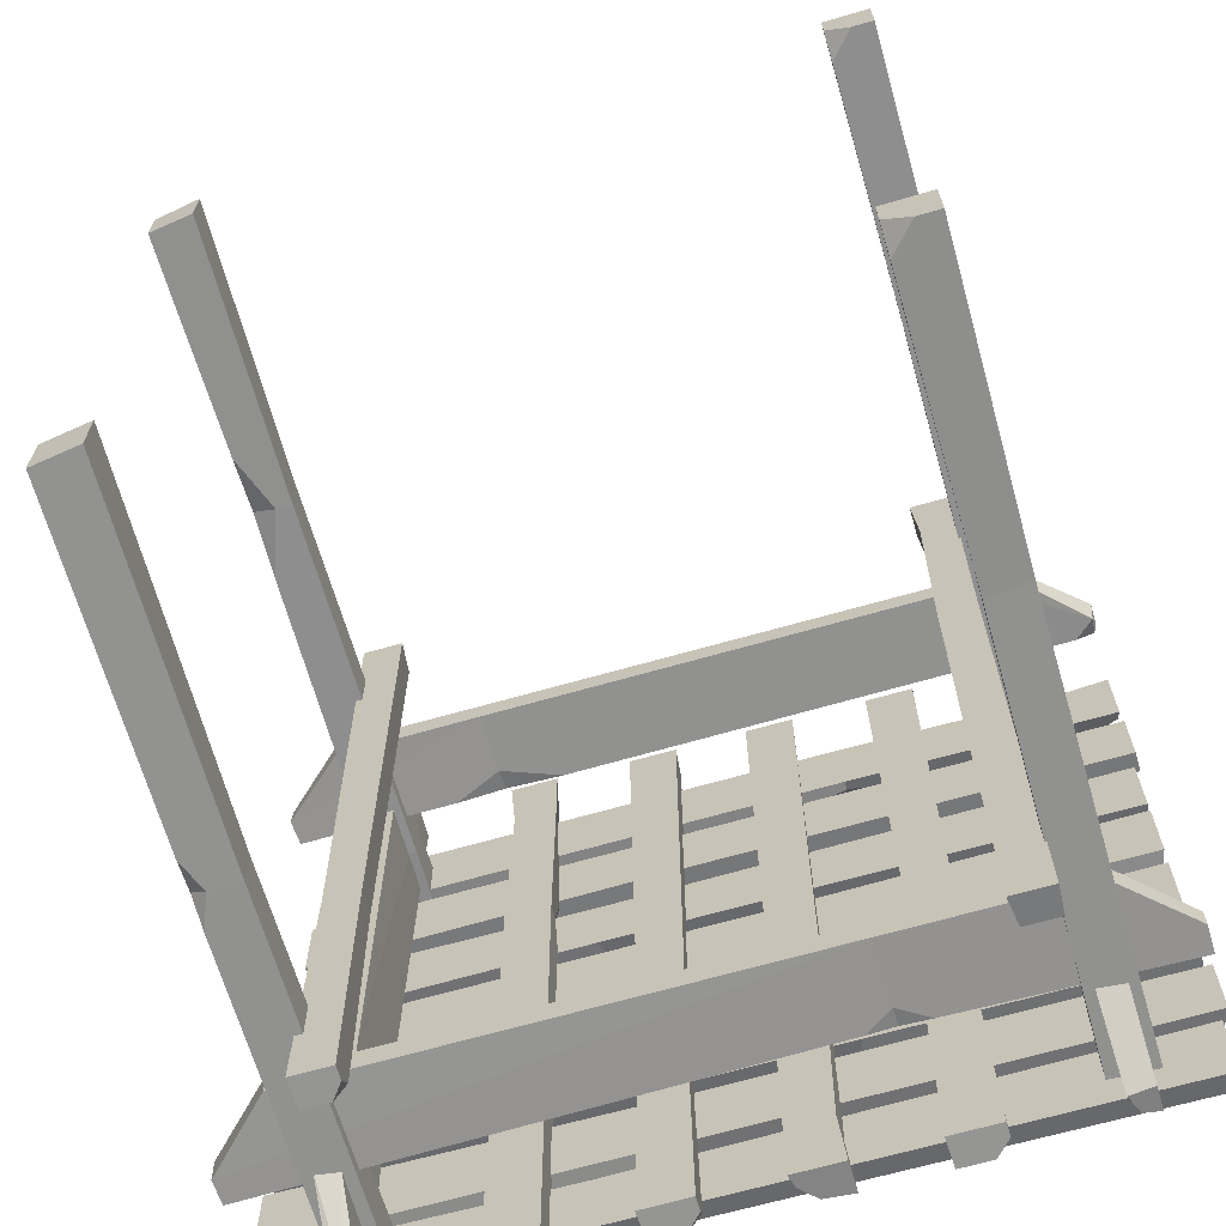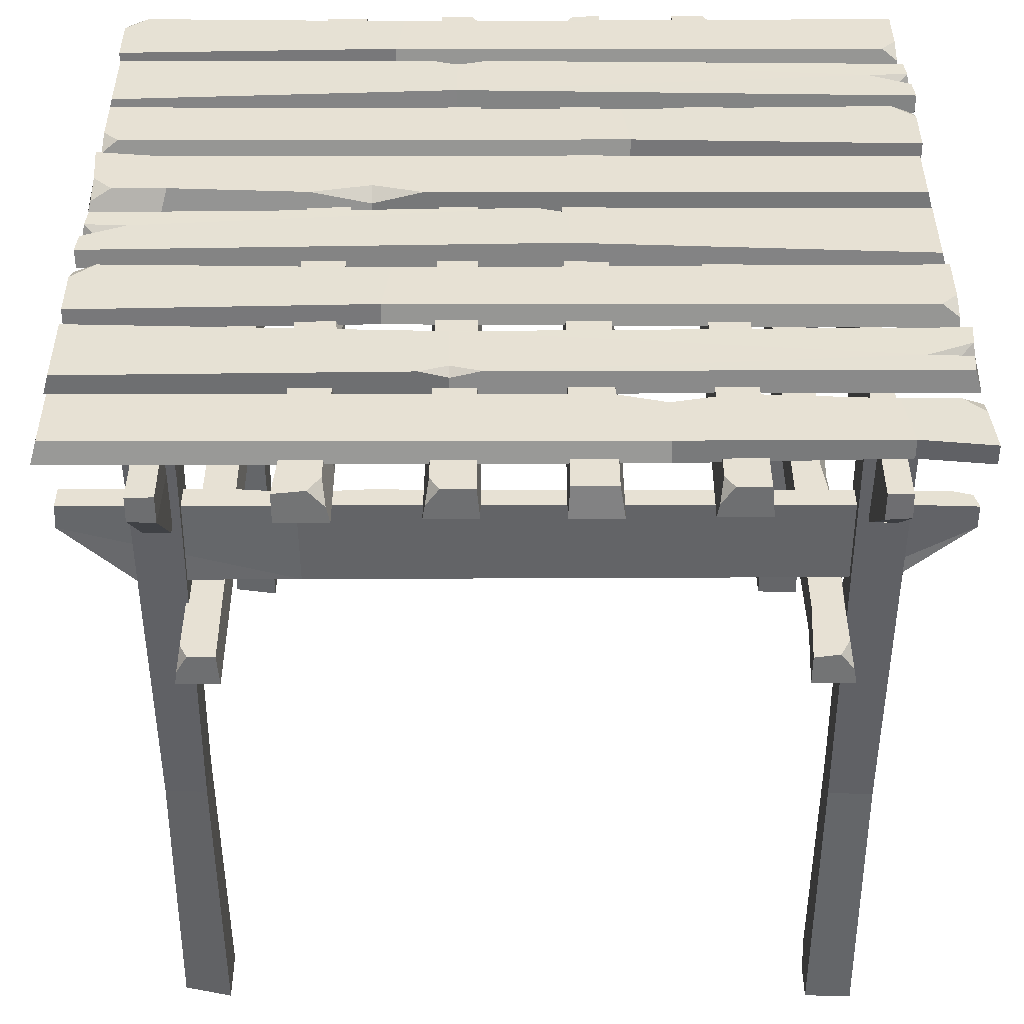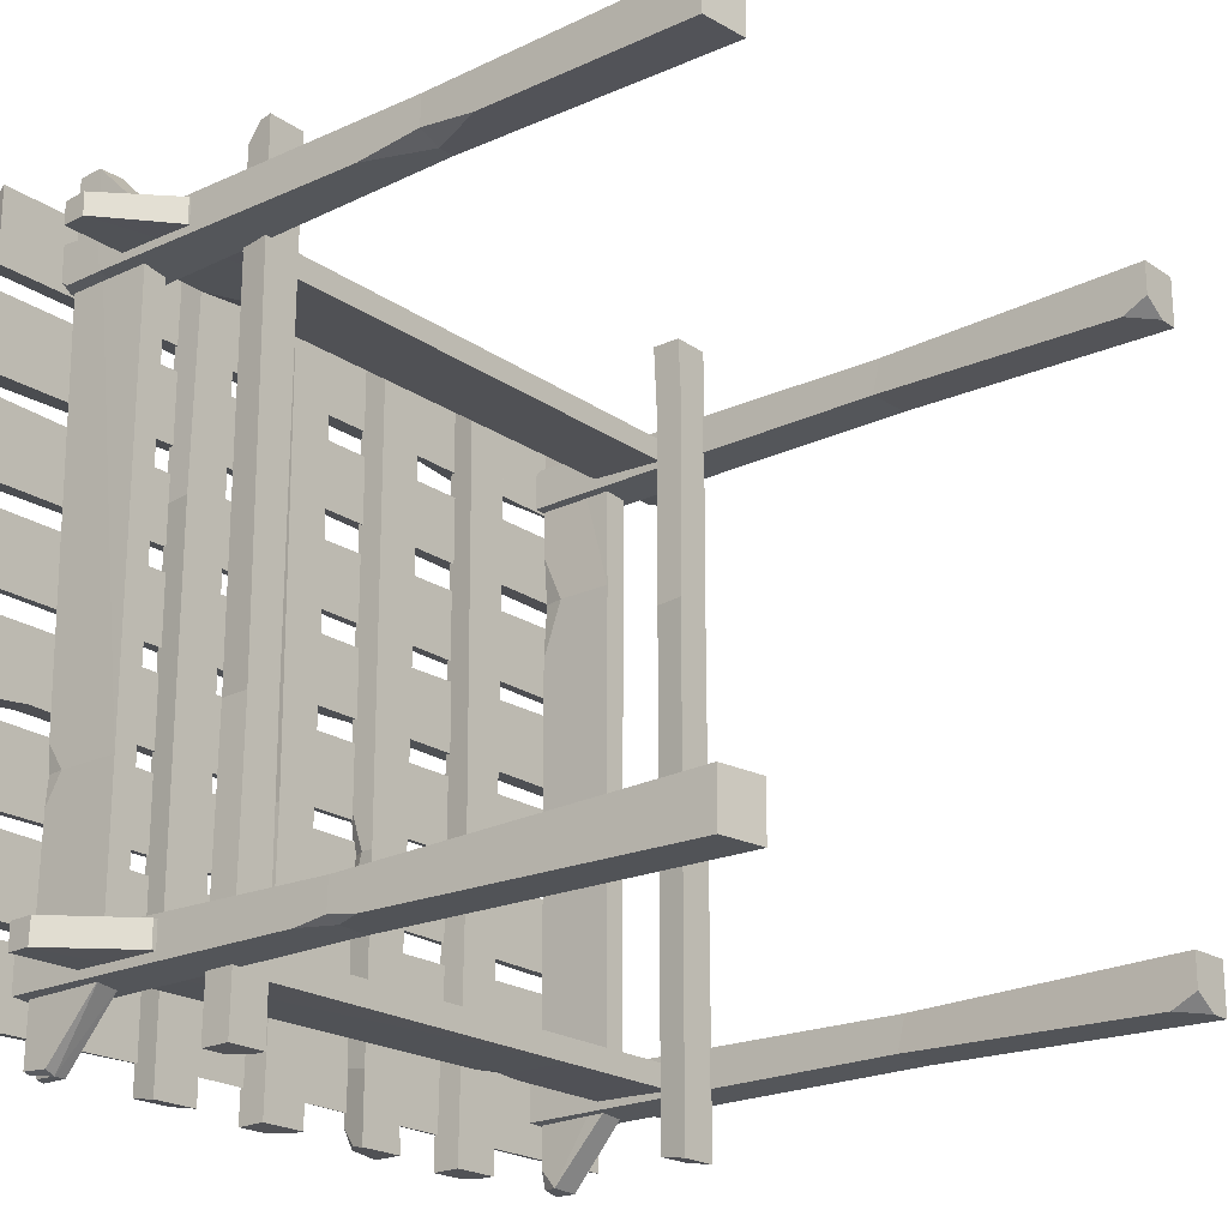
<metadata>
{"format":"obj","ext":"obj","renderer":"f3d","projection":"perspective","resolution":1024,"background":"white","views":[{"elev":-67.3,"azim":16.1,"up":"+Z"},{"elev":39.4,"azim":-0.1,"up":"+Y"},{"elev":-21.2,"azim":-50.5,"up":"+Z"}]}
</metadata>
<code>
v 151 251.9 -202.8
v 151 251.9 200.7
v 150.3 267.3 -200.1
v 149.7 259.1 199.4
v 131.1 251.9 200.7
v 131.1 267.3 200.7
v 131.1 251.9 -202.9
v 133.2 267.3 -200.1
v 133 267.3 64.51
v 131.6 251.9 64.98
v 150.5 251.9 64.98
v 150.5 258.4 64.98
v 133.2 267.3 166.7
v 133.2 251.9 166.7
v 151 251.9 165.7
v 148.1 267.3 163
v 143.3 267.3 198.7
v 148.1 267.2 189.4
v 149.9 267.3 94.36
v 146.8 267.3 64.88
v 150 267.3 40.15
v -128.3 251.9 200.9
v -128.3 251.9 -201.8
v -129.5 267.3 199.9
v -128.3 259.1 -201.8
v -148.3 251.9 -201.8
v -147.8 267.3 -201.8
v -148.3 251.9 200.9
v -147.3 258.7 200.4
v -145.7 267.3 -59.18
v -146.5 251.9 -59.18
v -128.9 251.9 -58.19
v -130.6 267.3 -55.41
v -134.4 267.3 -201.8
v -129.2 267.2 -190.5
v -142.1 267.3 199.9
v -145.8 267.3 192.4
v 109 345.8 199.9
v 109.1 345.8 -202.8
v 107.6 361.1 198.9
v 109.1 353 -202.8
v 84.82 345.8 -202.8
v 85.35 361.1 -202.8
v 84.84 345.8 199.9
v 85.96 352.6 199.4
v 87.9 361.1 -60.18
v 86.92 345.8 -60.18
v 108.3 345.8 -59.18
v 106.3 361.1 -56.41
v 101.7 361.1 -202.8
v 108 361 -191.5
v 92.3 361.1 198.9
v 87.78 361.1 191.4
v 22.87 345.8 200.7
v 22.85 345.8 -202.9
v 23.82 361.1 197.9
v 24.53 353 -201.6
v 47.09 345.8 -202.9
v 47.09 361.1 -202.9
v 47.07 345.8 200.7
v 44.55 361.1 198
v 44.79 361.1 -66.65
v 46.42 345.8 -67.12
v 23.52 345.8 -67.12
v 23.52 352.2 -67.12
v 44.49 361.1 -168.9
v 44.49 345.8 -168.9
v 22.85 345.8 -167.9
v 26.39 361.1 -165.1
v 32.21 361.1 -200.9
v 26.39 361 -191.6
v 24.23 361.1 -96.49
v 28 361.1 -67.02
v 24.08 361.1 -42.29
v -13.48 345.8 200.9
v -13.46 345.8 -201.8
v -14.94 361.1 199.9
v -13.46 353 -201.8
v -37.7 345.8 -201.8
v -37.18 361.1 -201.8
v -37.68 345.8 200.9
v -36.56 352.6 200.4
v -34.62 361.1 -59.18
v -35.6 345.8 -59.18
v -14.2 345.8 -58.19
v -16.24 361.1 -55.41
v -20.87 361.1 -201.8
v -14.5 361 -190.5
v -30.22 361.1 199.9
v -34.75 361.1 192.4
v -75.79 345.8 -202.5
v -75.77 345.8 203
v -76.73 361.1 -199.7
v -77.45 353 201.7
v -100 345.8 203
v -100 361.1 203
v -99.99 345.8 -202.5
v -97.46 361.1 -199.7
v -97.71 361.1 66.13
v -99.33 345.8 66.61
v -76.44 345.8 66.61
v -76.44 352.2 66.61
v -97.41 361.1 168.8
v -97.41 345.8 168.8
v -75.77 345.8 167.8
v -79.3 361.1 165
v -85.12 361.1 201
v -79.3 361 191.6
v -77.14 361.1 96.12
v -80.92 361.1 66.51
v -76.99 361.1 41.66
v -143.2 -0 -147.2
v -143.2 364.1 -149.3
v -166.1 3.293 -147.3
v -166.1 364.1 -149.3
v -143.2 364.1 -172.5
v -166.1 364.1 -170.3
v -143.2 0.000143 -172.5
v -166.1 3.304 -172.5
v -144.6 183.4 -150.6
v -166.9 182.9 -153
v -160.3 183.4 -170.6
v -144.6 183.4 -171.2
v -166.8 200.4 -170.3
v -166.8 167.5 -170.4
v -166.9 183.3 -167.9
v 172.2 362.3 -171.4
v 172.2 1.679 -171.4
v 149.5 361.5 -169.9
v 161.5 1.679 -171.4
v 172.2 1.679 -146.1
v 149.5 1.679 -146.6
v 172.2 362.3 -146.1
v 162.1 361.9 -147.2
v 150.7 145.4 -150.3
v 171 145.4 -149.4
v 171 146.6 -169.5
v 150.7 149.8 -167.6
v 149.5 1.679 -163.7
v 149.6 14.92 -170.3
v 149.5 361.5 -153.9
v 149.5 355.5 -149.1
v 172.1 363.1 143.3
v 172.1 2.861 143.3
v 149.4 362.3 144.8
v 161.5 2.861 143.3
v 172.1 2.861 168.6
v 149.4 2.861 168.1
v 172.1 363.1 168.6
v 162.1 362.7 167.4
v 150.2 146.6 164.7
v 171.3 146.6 165.7
v 171.3 147.7 144.8
v 150.2 151 146.8
v 149.4 2.861 151
v 149.6 16.1 144.4
v 149.4 362.3 160.8
v 149.4 356.4 165.5
v -144 2.126 141.8
v -144 364.8 141.8
v -166.7 5.378 142.8
v -154.6 363.7 143.5
v -144 364.8 167.1
v -166.7 364.8 167.1
v -144 2.086 167.1
v -166.7 5.344 164.5
v -165.3 147.5 163.5
v -145.4 148.1 165
v -145.4 148.1 143.9
v -153.7 148.1 143.9
v -166.7 337.6 164.4
v -144 337.6 164.4
v -144 336.8 141.8
v -166.7 334.6 145.5
v -166.7 363.2 151.6
v -166.5 355.7 145.5
v -165.3 182.7 144.6
v -165.3 148 148
v -165.3 118.9 144.4
v -148 312.4 169.4
v -149.1 312.4 -168
v -148.1 358.2 201.6
v -149.1 356.7 -203
v -160.7 312.4 -168
v -159.6 356.7 -200
v -160.7 312.4 169.4
v -160.7 358.2 201.6
v -149.1 312.4 -76.73
v -150.4 354.2 -76.29
v -160.4 344.8 -76.75
v -160.7 312.4 -76.74
v -152.9 356.7 -201.9
v -156.2 356.7 -201
v -155.9 356.7 -180.5
v -154.8 343.2 -203
v -160.2 354 -91.26
v -160.3 353.9 -63.16
v -158.9 354.2 -76.69
v 154.4 316.5 167.9
v 154.4 316.5 -167.5
v 155 358 199.8
v 155.3 348.7 -201
v 167.5 316.5 -167.5
v 167.5 358 -202.4
v 167.5 316.5 168
v 166.1 358 199.8
v 166.3 358 94.85
v 167.1 316.5 94.38
v 154.8 316.5 94.38
v 154.8 346.8 94.38
v 166.1 358 -168.2
v 166.1 316.5 -152.6
v 154.4 316.5 -151.6
v 156.3 358 -164.5
v 159.5 358 -200.4
v 156.3 357.7 -191
v 155.2 358 64.91
v 157.2 358 94.48
v 155.1 358 119.3
v -149.1 343.4 -203
v -159.9 343.1 -200.9
v -160.7 345.7 202.3
v -148.1 345.1 202.4
v 166.5 345.8 200.7
v 154.8 345.1 200.7
v 167.5 346.5 -202.4
v -168.7 274.9 -153.5
v 168.7 274.9 -154.5
v -200.9 320.7 -153.5
v 202.2 319.2 -154.5
v 168.7 274.9 -166.1
v 202.2 319.2 -165
v -168.7 274.9 -166.1
v -200.9 320.7 -166.1
v 77.42 274.9 -154.5
v 76.97 316.7 -155.8
v 77.44 307.3 -165.8
v 77.43 274.9 -166.1
v 202.2 319.2 -158.3
v 202.2 319.2 -161.6
v 193.7 319.2 -161.3
v 91.94 316.5 -165.6
v 63.85 316.4 -165.7
v 77.37 316.7 -164.3
v -167.2 279 149
v 168.2 279 149
v -199.1 320.5 149.5
v 201.7 311.3 149.9
v 168.2 279 162.1
v 203.1 320.5 162.1
v -167.3 279 162.1
v -199.2 320.5 160.7
v -94.16 320.5 160.8
v -93.69 279 161.7
v -93.69 279 149.4
v -93.69 309.4 149.4
v 168.9 320.5 160.7
v 153.2 279 160.7
v 152.3 279 149
v 165.1 320.5 150.9
v 201 320.5 154.1
v 191.7 320.3 150.9
v -64.22 320.5 149.7
v -93.79 320.5 151.8
v -118.6 320.5 149.7
v 202.2 305.9 -154.5
v 202.2 305.6 -165.4
v -201.6 308.2 -166.1
v -201.7 307.6 -153.5
v -200 308.4 161.1
v -200 307.6 149.4
v 203.1 309 162.1
v 199.9 359.2 -186.2
v -202.3 359.2 -186.3
v 198.9 369.2 -183.9
v -202.3 363.9 -186.3
v -202.3 359.2 -147.9
v -202.3 369.2 -148.7
v 200 359.2 -147.9
v 199.5 363.6 -149.7
v -59.79 369.2 -152.7
v -59.79 359.2 -151.2
v -58.8 359.2 -185.1
v -56.03 369.2 -181.9
v -202.3 369.2 -174.5
v -191 369.1 -184.6
v 198.9 369.2 -159.7
v 191.5 369.2 -152.5
v -203.7 358.2 -103.2
v 203.7 358.2 -106.3
v -200.9 368.3 -103.3
v 203.7 368.3 -106.3
v 203.7 358.2 -141.5
v 200.7 368.3 -138.2
v -203.7 358.2 -141.5
v -200.9 368.3 -141.5
v -27.38 358.2 -106.3
v -27.83 369.3 -110.3
v -27.37 366 -140.5
v -27.37 358.2 -141.5
v 202.6 368.3 -117.9
v 201.7 368.3 -127.9
v 203.7 358.2 -124.1
v 181.2 368.3 -126.9
v 196.5 365.1 -123.6
v -12.86 369.2 -139.9
v -40.96 369.2 -140.2
v -27.43 369.3 -135.9
v -201.5 359.2 -96.22
v 200.8 359.2 -96.25
v -200.4 369.2 -93.92
v 200.8 363.9 -96.25
v 200.8 359.2 -57.86
v 200.8 369.2 -58.7
v -201.5 359.2 -57.9
v -201 363.6 -59.67
v 58.27 369.2 -62.74
v 58.27 359.2 -61.19
v 57.28 359.2 -95.09
v 54.51 369.2 -91.85
v 200.8 369.2 -84.52
v 189.5 369.1 -94.61
v -200.5 369.2 -69.71
v -193 369.2 -62.54
v 200.8 359.2 -13.08
v -202.3 359.2 -13.05
v 198 369.2 -14.58
v -201 363.9 -15.71
v -202.3 359.2 -51.44
v -202.3 369.2 -51.44
v 200.8 359.2 -51.41
v 198 369.2 -47.41
v -66.25 369.2 -47.8
v -66.72 359.2 -50.37
v -66.72 359.2 -14.11
v -66.72 363.4 -14.11
v -168.3 369.2 -47.33
v -168.3 359.2 -47.33
v -167.4 359.2 -13.05
v -164.6 369.2 -18.65
v -200.3 369.2 -27.87
v -191 369.1 -18.65
v -96.06 369.2 -15.23
v -66.62 369.2 -21.2
v -41.92 369.2 -14.99
v 201 358.2 35.96
v -202.1 358.2 32.84
v 198.2 368.3 35.88
v -202.1 368.3 32.84
v -202.1 358.2 -2.36
v -199.2 368.3 0.9763
v 201 358.2 -2.36
v 198.2 368.3 -2.33
v 26.55 358.2 32.84
v 27 369.3 28.84
v 26.54 366 -1.335
v 26.54 358.2 -2.36
v -201 368.3 21.29
v -200.1 368.3 11.23
v -202.1 358.2 15.01
v -179.9 368.3 12.25
v -195 365.1 15.52
v 12.18 369.2 -0.7845
v 39.99 369.2 -1.016
v 26.6 369.3 3.218
v 200.9 359.2 44.49
v -201.3 359.2 44.46
v 199.9 369.2 46.8
v -201.3 363.9 44.46
v -201.3 359.2 82.85
v -201.3 369.2 82.01
v 201 359.2 82.82
v 200.5 363.6 81.05
v -58.8 369.2 77.97
v -58.8 359.2 79.52
v -57.8 359.2 45.63
v -55.03 369.2 48.87
v -201.3 369.2 56.2
v -190 369.1 46.11
v 199.9 369.2 71.01
v 192.5 369.2 78.17
v -203.7 358.2 92.04
v 203.7 358.2 95.16
v -200.9 368.3 92.12
v 203.7 368.3 95.16
v 203.7 358.2 130.4
v 200.7 368.3 127
v -203.7 358.2 130.4
v -200.9 368.3 130.3
v -27.38 358.2 95.16
v -27.83 369.3 99.17
v -27.37 366 129.3
v -27.37 358.2 130.4
v 202.6 368.3 106.7
v 201.7 368.3 116.8
v 203.7 358.2 113
v 181.2 368.3 115.7
v 196.5 365.1 112.5
v -12.86 369.2 128.8
v -40.96 369.2 129
v -27.43 369.3 124.8
v -201.9 359.2 143.2
v 203.1 359.2 143.1
v -199.1 369.2 144.7
v 201.7 363.9 145.8
v 203.1 359.2 181.5
v 203.1 369.2 181.5
v -201.9 359.2 181.5
v -199.2 369.2 177.5
v 66.36 369.2 177.9
v 66.84 359.2 180.5
v 66.84 359.2 144.2
v 66.84 363.4 144.2
v 168.9 369.2 177.4
v 168.9 359.2 177.4
v 167.9 359.2 143.1
v 165.1 369.2 148.7
v 201 369.2 158
v 191.7 369.1 148.7
v 96.31 369.2 145.3
v 66.74 369.2 151.3
v 41.92 369.2 145.1
v 202.2 316.1 -160.6
f 9 8 7 10
f 10 7 1 11
f 1 7 8 3
f 12 21 20
f 13 9 10 14
f 14 10 11 15
f 19 12 20
f 6 13 14 5
f 5 14 15 2
f 17 4 18
f 6 17 18 16 13
f 16 18 4 2 15
f 17 6 5 2 4
f 16 19 20 9 13
f 21 3 8 9 20
f 19 16 15 11 12
f 3 21 12 11 1
f 31 28 29 37 30
f 32 22 28 31
f 22 24 36 29 28
f 33 24 22 32
f 27 26 31 30
f 26 23 32 31
f 34 35 25
f 27 30 33 35 34
f 33 32 23 25 35
f 34 25 23 26 27
f 30 37 36 24 33
f 36 37 29
f 47 44 45 53 46
f 48 38 44 47
f 38 40 52 45 44
f 49 40 38 48
f 43 42 47 46
f 42 39 48 47
f 50 51 41
f 43 46 49 51 50
f 49 48 39 41 51
f 50 41 39 42 43
f 46 53 52 40 49
f 52 53 45
f 62 61 60 63
f 63 60 54 64
f 54 60 61 56
f 65 74 73
f 66 62 63 67
f 67 63 64 68
f 72 65 73
f 59 66 67 58
f 58 67 68 55
f 70 57 71
f 59 70 71 69 66
f 69 71 57 55 68
f 70 59 58 55 57
f 69 72 73 62 66
f 74 56 61 62 73
f 72 69 68 64 65
f 56 74 65 64 54
f 84 81 82 90 83
f 85 75 81 84
f 75 77 89 82 81
f 86 77 75 85
f 80 79 84 83
f 79 76 85 84
f 87 88 78
f 80 83 86 88 87
f 86 85 76 78 88
f 87 78 76 79 80
f 83 90 89 77 86
f 89 90 82
f 99 98 97 100
f 100 97 91 101
f 91 97 98 93
f 102 111 110
f 103 99 100 104
f 104 100 101 105
f 109 102 110
f 96 103 104 95
f 95 104 105 92
f 107 94 108
f 96 107 108 106 103
f 106 108 94 92 105
f 107 96 95 92 94
f 106 109 110 99 103
f 111 93 98 99 110
f 109 106 105 101 102
f 93 111 102 101 91
f 114 112 120 121
f 123 120 112 118
f 112 114 119 118
f 122 125 126
f 121 120 113 115
f 116 113 120 123
f 116 117 115 113
f 126 124 122
f 117 116 123 122 124
f 125 122 123 118 119
f 126 125 119 114 121
f 115 124 126 121
f 117 124 115
f 136 133 134 142 135
f 137 127 133 136
f 127 129 141 134 133
f 138 129 127 137
f 132 131 136 135
f 131 128 137 136
f 139 140 130
f 132 135 138 140 139
f 138 137 128 130 140
f 139 130 128 131 132
f 135 142 141 129 138
f 141 142 134
f 152 149 150 158 151
f 153 143 149 152
f 143 145 157 150 149
f 154 145 143 153
f 148 147 152 151
f 147 144 153 152
f 155 156 146
f 148 151 154 156 155
f 154 153 144 146 156
f 155 146 144 147 148
f 151 158 157 145 154
f 157 158 150
f 167 166 165 168
f 168 165 159 169
f 159 165 166 161
f 170 179 178
f 171 167 168 172
f 172 168 169 173
f 177 170 178
f 164 171 172 163
f 163 172 173 160
f 175 162 176
f 164 175 176 174 171
f 174 176 162 160 173
f 175 164 163 160 162
f 174 177 178 167 171
f 179 161 166 167 178
f 177 174 173 169 170
f 161 179 170 169 159
f 223 180 188
f 191 188 180 186
f 180 223 222 186
f 190 197 198
f 189 188 181 220 183
f 184 181 188 191
f 193 194 195
f 184 195 181
f 194 189 183 192
f 198 196 190
f 195 194 192
f 185 221 184 191 190 196
f 197 190 191 222 187
f 198 197 187 182 189
f 194 196 198 189
f 185 196 194 193
f 224 205 208
f 208 205 199 209
f 224 206 201 225
f 210 219 218
f 211 207 208 212
f 212 208 209 213
f 217 210 218
f 204 211 212 226
f 203 212 213 200
f 215 202 216
f 204 215 216 214 211
f 202 200 213
f 215 204 226 202
f 214 217 218 207 211
f 219 201 206 207 218
f 217 214 213 209 210
f 201 219 210 209 225
f 183 220 195 192
f 195 184 221
f 220 181 195
f 193 195 221 185
f 223 182 187 222
f 191 186 222
f 182 223 188 189
f 199 205 224 225
f 207 206 224 208
f 209 199 225
f 214 216 202 213
f 226 203 200 202
f 212 203 226
f 269 227 235
f 238 235 227 233
f 227 269 268 233
f 237 243 244
f 236 235 228 266 230
f 231 228 235 238
f 231 267 266 228
f 241 236 230 239
f 244 242 237
f 232 267 231 238 237 242
f 243 237 238 268 234
f 244 243 234 229 236
f 241 242 244 236
f 232 242 241 240
f 270 251 254
f 254 251 245 255
f 270 252 247 271
f 256 265 264
f 257 253 254 258
f 258 254 255 259
f 263 256 264
f 250 257 258 272
f 249 258 259 246
f 261 248 262
f 250 261 262 260 257
f 248 246 259
f 261 250 272 248
f 260 263 264 253 257
f 265 247 252 253 264
f 263 260 259 255 256
f 247 265 256 255 271
f 267 423 266
f 269 229 234 268
f 238 233 268
f 229 269 235 236
f 245 251 270 271
f 253 252 270 254
f 255 245 271
f 260 262 248 259
f 272 249 246 248
f 258 249 272
f 282 279 280 288 281
f 283 273 279 282
f 273 275 287 280 279
f 284 275 273 283
f 278 277 282 281
f 277 274 283 282
f 285 286 276
f 278 281 284 286 285
f 284 283 274 276 286
f 285 276 274 277 278
f 281 288 287 275 284
f 287 288 280
f 291 289 297 298
f 300 297 289 295
f 305 303 302
f 289 291 296 295
f 299 307 308
f 298 297 290 292
f 293 303 290 297 300
f 302 304 305
f 292 290 303 301
f 302 303 293 294
f 304 298 292 301
f 308 306 299
f 305 304 301
f 301 303 305
f 294 293 300 299 306
f 307 299 300 295 296
f 308 307 296 291 298
f 304 306 308 298
f 294 306 304 302
f 318 317 324 316 315
f 319 318 315 309
f 309 315 316 323 311
f 320 319 309 311
f 314 317 318 313
f 313 318 319 310
f 321 312 322
f 314 321 322 320 317
f 320 322 312 310 319
f 321 314 313 310 312
f 317 320 311 323 324
f 323 316 324
f 333 332 331 334
f 334 331 325 335
f 325 331 332 327
f 336 345 344
f 337 333 334 338
f 338 334 335 339
f 343 336 344
f 330 337 338 329
f 329 338 339 326
f 341 328 342
f 330 341 342 340 337
f 340 342 328 326 339
f 341 330 329 326 328
f 340 343 344 333 337
f 345 327 332 333 344
f 343 340 339 335 336
f 327 345 336 335 325
f 348 355 354 346
f 357 352 346 354
f 362 359 360
f 346 352 353 348
f 356 365 364
f 355 349 347 354
f 350 357 354 347 360
f 359 362 361
f 349 358 360 347
f 359 351 350 360
f 361 358 349 355
f 365 356 363
f 362 358 361
f 358 362 360
f 351 363 356 357 350
f 364 353 352 357 356
f 365 355 348 353 364
f 361 355 365 363
f 351 359 361 363
f 375 372 373 381 374
f 376 366 372 375
f 366 368 380 373 372
f 377 368 366 376
f 371 370 375 374
f 370 367 376 375
f 378 379 369
f 371 374 377 379 378
f 377 376 367 369 379
f 378 369 367 370 371
f 374 381 380 368 377
f 380 381 373
f 384 391 390 382
f 393 388 382 390
f 398 395 396
f 382 388 389 384
f 392 401 400
f 391 385 383 390
f 386 393 390 383 396
f 395 398 397
f 385 394 396 383
f 395 387 386 396
f 397 394 385 391
f 401 392 399
f 398 394 397
f 394 398 396
f 387 399 392 393 386
f 400 389 388 393 392
f 401 391 384 389 400
f 397 391 401 399
f 387 395 397 399
f 410 409 408 411
f 411 408 402 412
f 402 408 409 404
f 413 422 421
f 414 410 411 415
f 415 411 412 416
f 420 413 421
f 407 414 415 406
f 406 415 416 403
f 418 405 419
f 407 418 419 417 414
f 417 419 405 403 416
f 418 407 406 403 405
f 417 420 421 410 414
f 422 404 409 410 421
f 420 417 416 412 413
f 404 422 413 412 402
f 423 241 239
f 240 241 423
f 266 423 239 230
f 240 423 267 232

</code>
